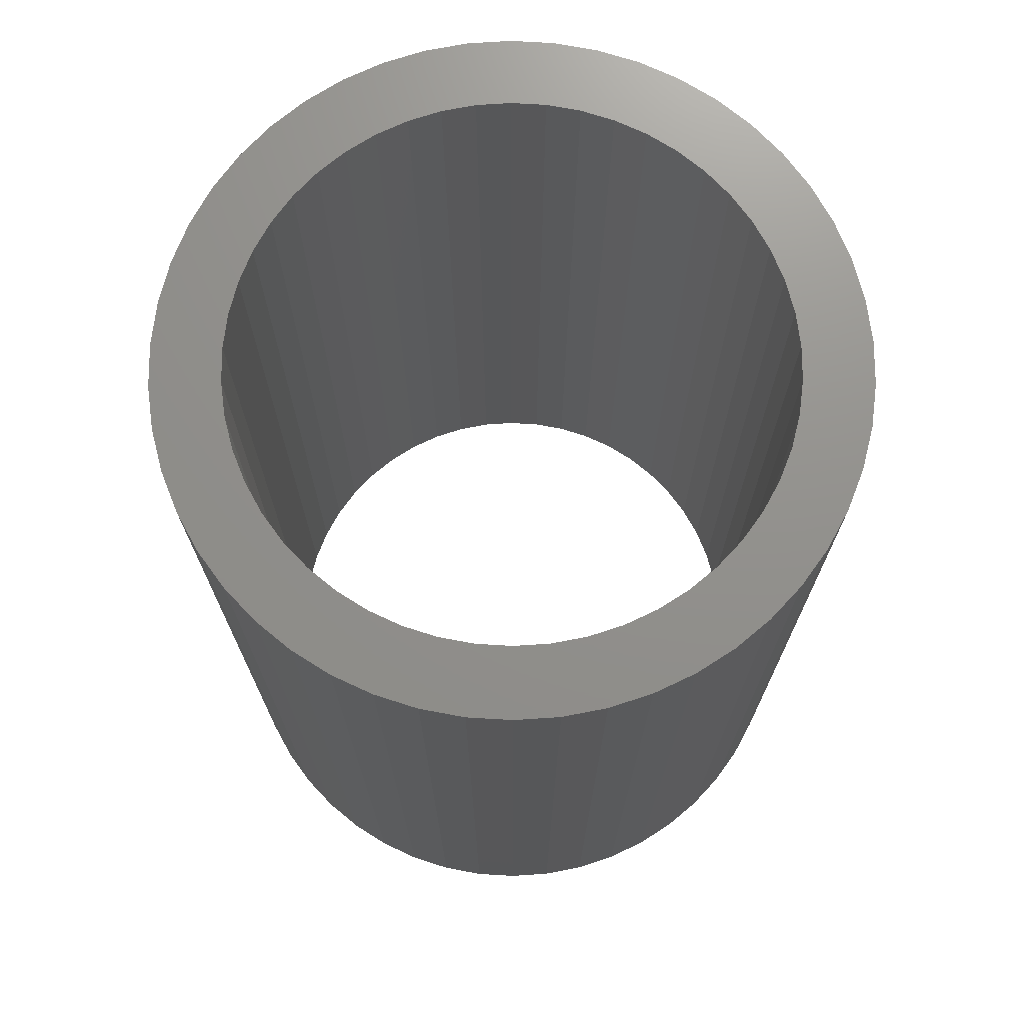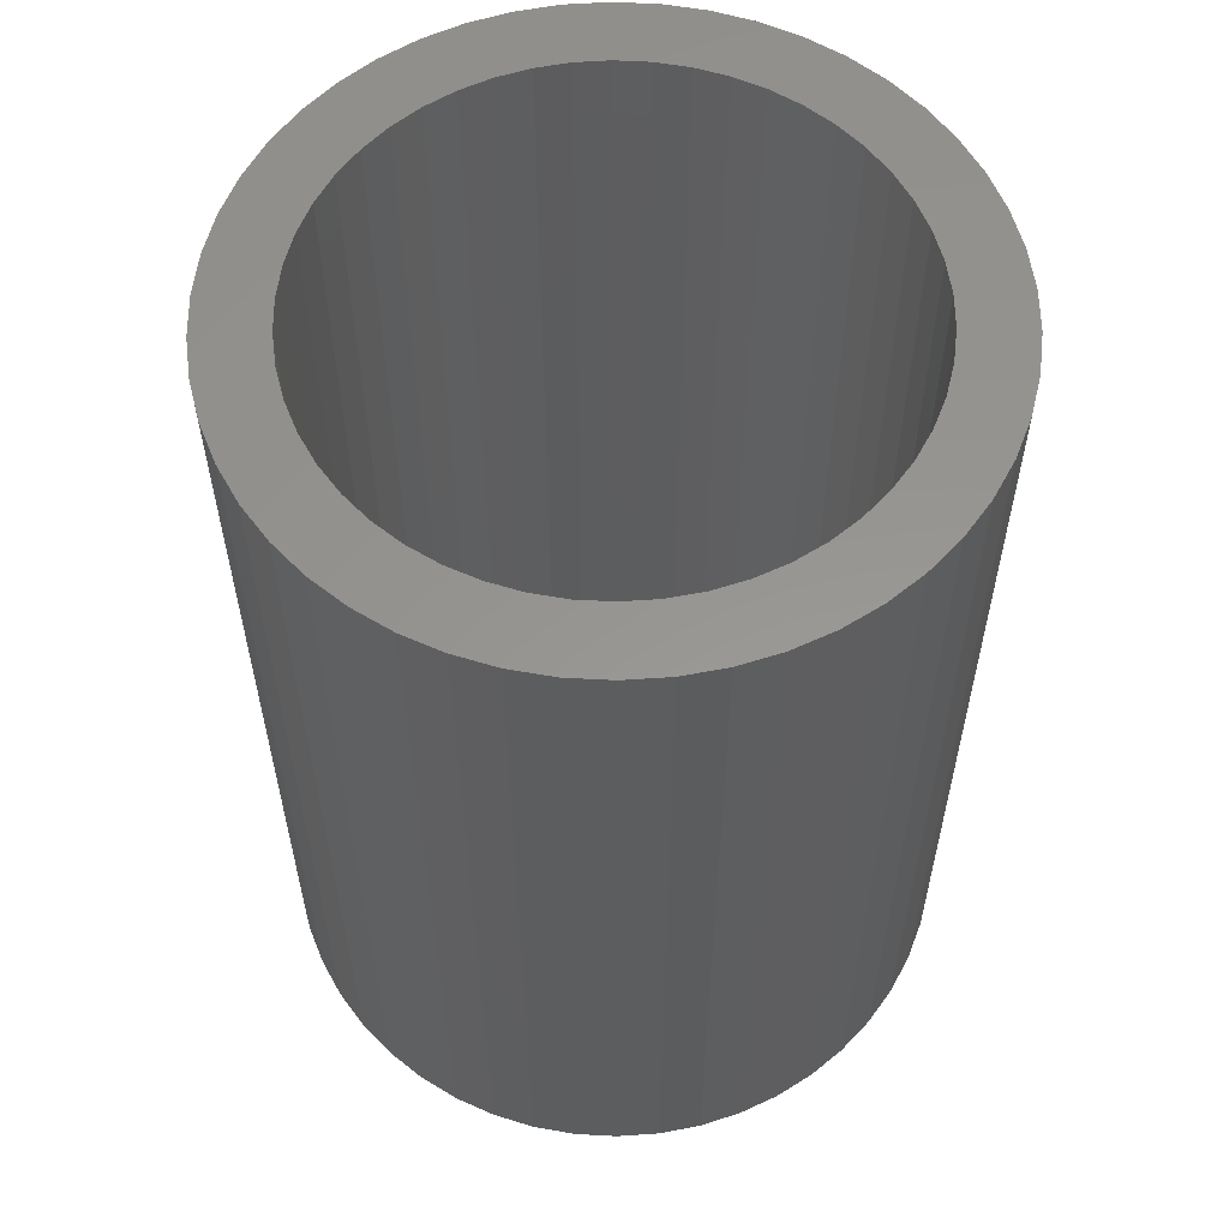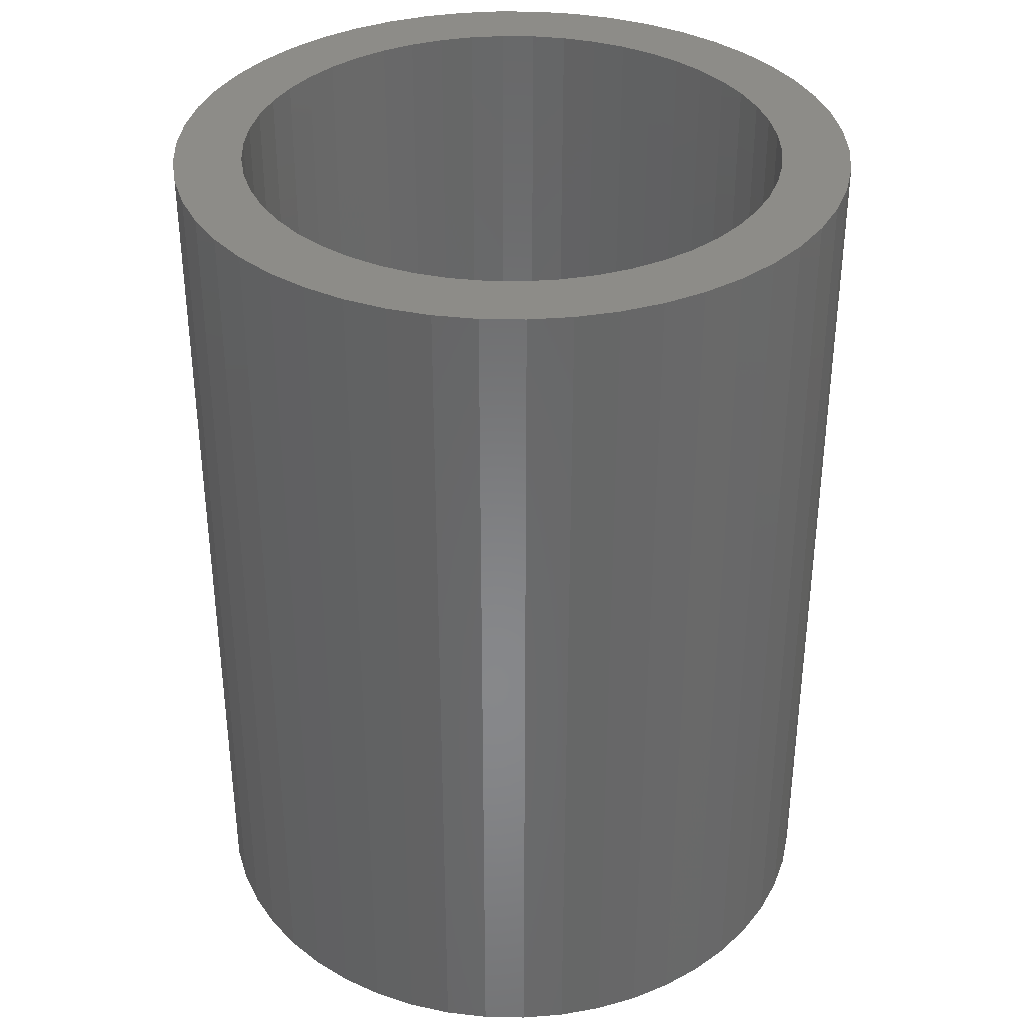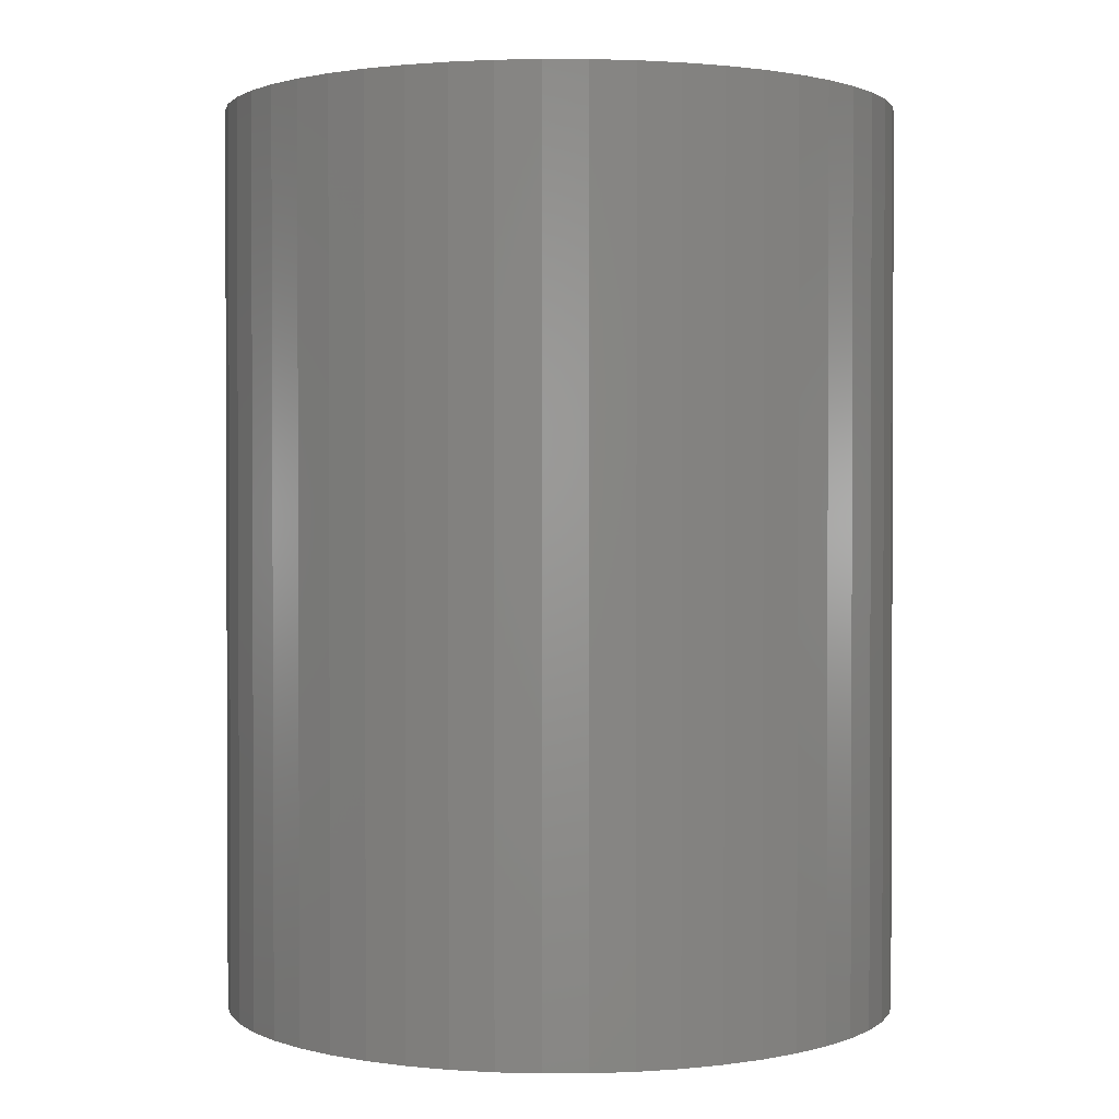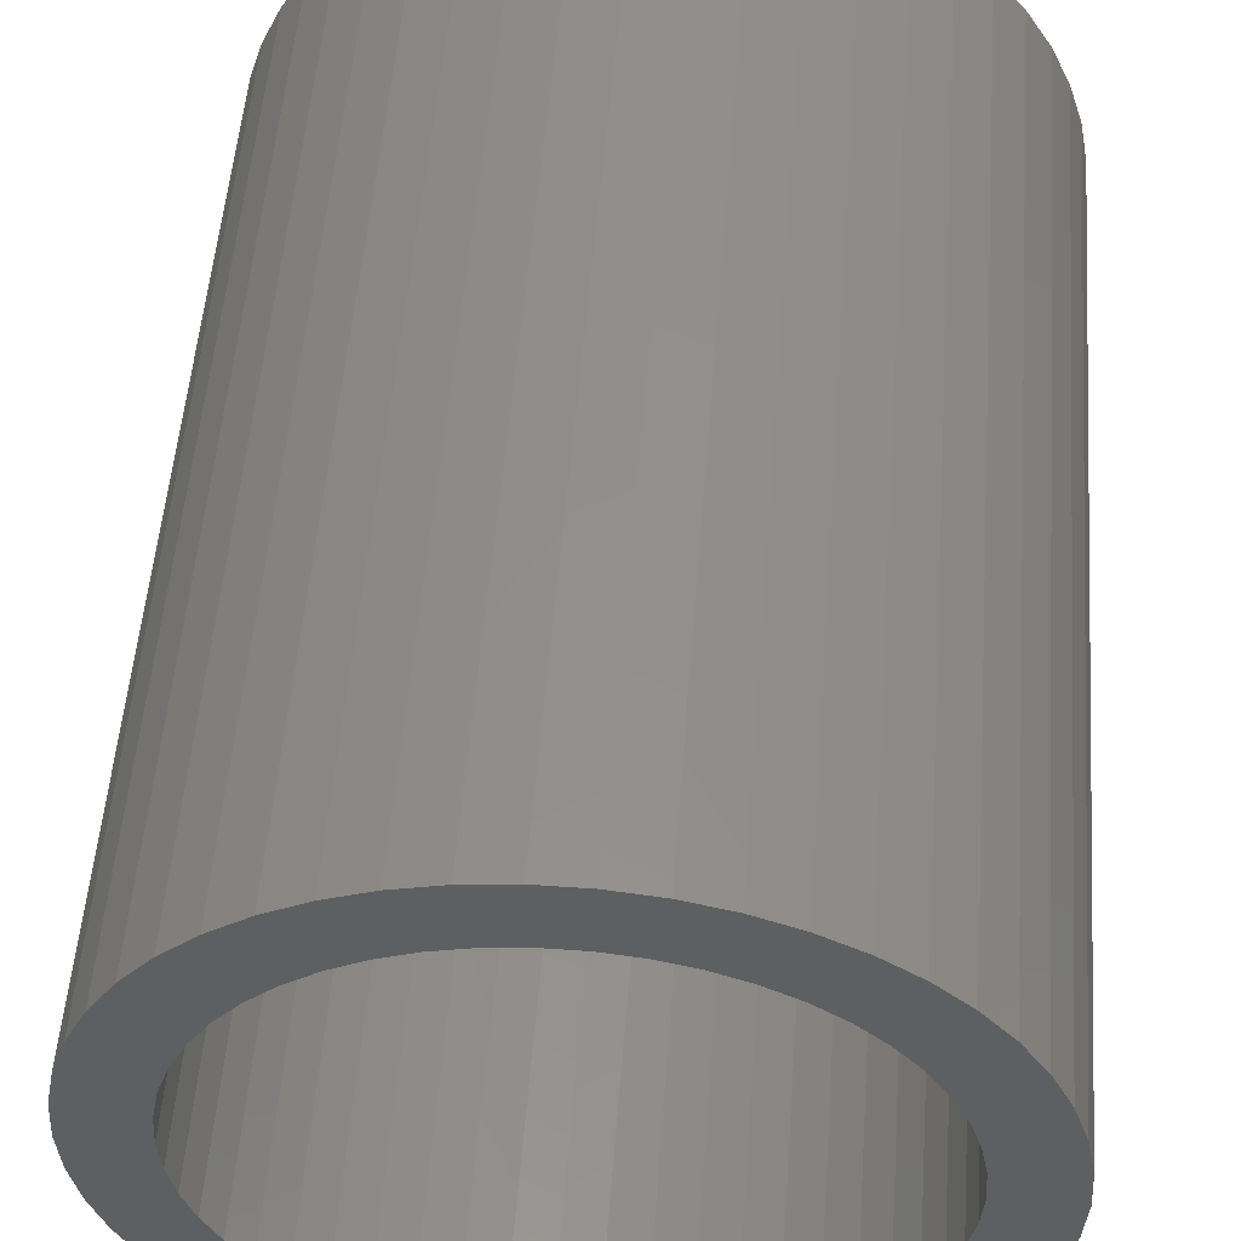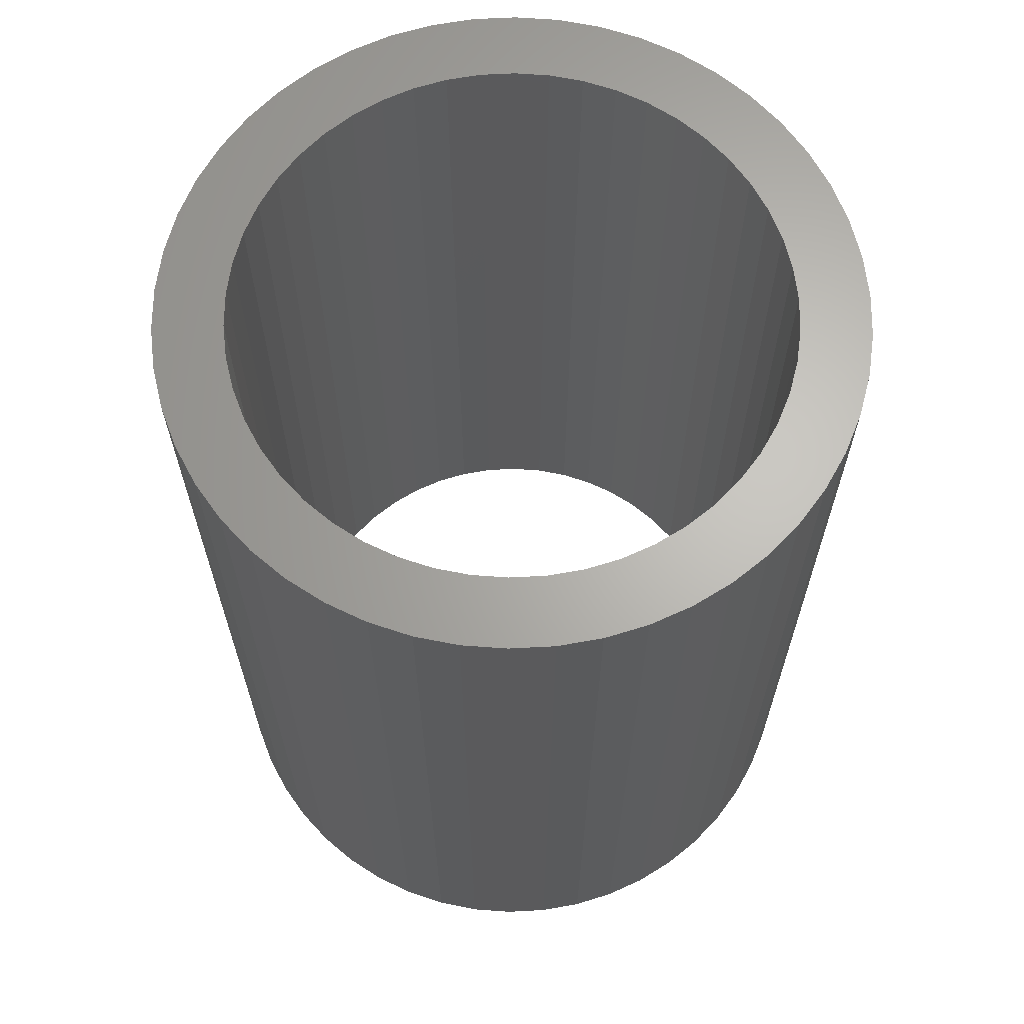
<metadata>
{"format":"stl","ext":"stl","renderer":"f3d","projection":"perspective","resolution":1024,"background":"white","views":[{"elev":72.2,"azim":68.2,"up":"+Z"},{"elev":58.0,"azim":53.6,"up":"+Z"},{"elev":35.6,"azim":-149.8,"up":"+Z"},{"elev":1.4,"azim":27.9,"up":"+Z"},{"elev":52.6,"azim":-175.7,"up":"+Y"},{"elev":65.4,"azim":-175.8,"up":"+Z"}]}
</metadata>
<code>
# stl→obj: 200 verts, 400 faces
v 7.5 0 10
v 7.441 0.94 -10
v 7.441 0.94 10
v 7.5 0 -10
v -7.5 0 -10
v -7.441 0.94 10
v -7.441 0.94 -10
v -7.5 0 10
v 0.4709 7.485 -10
v -0.4709 7.485 10
v 0.4709 7.485 10
v -0.4709 7.485 -10
v -0.4709 -7.485 -10
v 0.4709 -7.485 10
v -0.4709 -7.485 10
v 0.4709 -7.485 -10
v 5.467 5.134 -10
v 4.781 5.779 10
v 5.467 5.134 10
v 4.781 5.779 -10
v -4.781 5.779 -10
v -5.467 5.134 10
v -4.781 5.779 10
v -5.467 5.134 -10
v -2.318 7.133 -10
v -3.193 6.786 10
v -2.318 7.133 10
v -3.193 6.786 -10
v 6.068 -4.408 10
v 6.572 -3.613 -10
v 6.572 -3.613 10
v 6.068 -4.408 -10
v 6.973 2.761 10
v 6.572 3.613 -10
v 6.572 3.613 10
v 6.973 2.761 -10
v 3.193 6.786 -10
v 2.318 7.133 10
v 3.193 6.786 10
v 2.318 7.133 -10
v 1.405 7.367 10
v 1.405 7.367 -10
v 4.019 6.332 -10
v 4.019 6.332 10
v -6.973 2.761 -10
v -6.572 3.613 10
v -6.572 3.613 -10
v -6.973 2.761 10
v 6 0 10
v 5.953 0.752 10
v 7.264 1.865 10
v 7.441 -0.94 10
v 5.811 1.492 10
v 5.953 -0.752 10
v 5.579 2.209 10
v 7.264 -1.865 10
v 5.258 2.891 10
v 6.068 4.408 10
v 5.811 -1.492 10
v 6.973 -2.761 10
v 4.854 3.527 10
v 4.374 4.107 10
v 3.825 4.623 10
v 3.215 5.066 10
v 2.555 5.429 10
v 1.854 5.706 10
v 1.124 5.894 10
v 0.3767 5.988 10
v -0.3767 5.988 10
v -1.124 5.894 10
v -1.405 7.367 10
v -1.854 5.706 10
v -2.555 5.429 10
v -3.215 5.066 10
v -4.019 6.332 10
v -3.825 4.623 10
v -4.374 4.107 10
v -4.854 3.527 10
v -6.068 4.408 10
v -5.258 2.891 10
v -5.579 2.209 10
v -5.811 1.492 10
v 5.579 -2.209 10
v 5.258 -2.891 10
v 4.854 -3.527 10
v 5.467 -5.134 10
v 4.374 -4.107 10
v 4.781 -5.779 10
v 3.825 -4.623 10
v 4.019 -6.332 10
v 3.215 -5.066 10
v 3.193 -6.786 10
v 2.555 -5.429 10
v 2.318 -7.133 10
v 1.854 -5.706 10
v 1.405 -7.367 10
v 1.124 -5.894 10
v 0.3767 -5.988 10
v -0.3767 -5.988 10
v -1.124 -5.894 10
v -1.405 -7.367 10
v -1.854 -5.706 10
v -2.318 -7.133 10
v -2.555 -5.429 10
v -3.193 -6.786 10
v -3.215 -5.066 10
v -4.019 -6.332 10
v -3.825 -4.623 10
v -4.781 -5.779 10
v -4.374 -4.107 10
v -5.467 -5.134 10
v -4.854 -3.527 10
v -6.068 -4.408 10
v -5.258 -2.891 10
v -6.572 -3.613 10
v -5.579 -2.209 10
v -6.973 -2.761 10
v -5.811 -1.492 10
v -7.264 -1.865 10
v -5.953 -0.752 10
v -7.441 -0.94 10
v -6 0 10
v -7.264 1.865 10
v -5.953 0.752 10
v -1.405 7.367 -10
v 1.405 -7.367 -10
v 2.318 -7.133 -10
v 3.193 -6.786 -10
v 7.264 1.865 -10
v 6.068 4.408 -10
v -6.068 4.408 -10
v -7.264 1.865 -10
v -4.019 6.332 -10
v 7.441 -0.94 -10
v 4.019 -6.332 -10
v 5.467 -5.134 -10
v 7.264 -1.865 -10
v -6.973 -2.761 -10
v -7.264 -1.865 -10
v 4.781 -5.779 -10
v 6.973 -2.761 -10
v -5.467 -5.134 -10
v -4.781 -5.779 -10
v -6.068 -4.408 -10
v -6.572 -3.613 -10
v 6 0 -10
v 5.953 -0.752 -10
v 5.811 -1.492 -10
v 5.953 0.752 -10
v 5.579 -2.209 -10
v 5.258 -2.891 -10
v 5.811 1.492 -10
v 4.854 -3.527 -10
v 4.374 -4.107 -10
v 3.825 -4.623 -10
v 3.215 -5.066 -10
v 2.555 -5.429 -10
v 1.854 -5.706 -10
v 1.124 -5.894 -10
v 0.3767 -5.988 -10
v -0.3767 -5.988 -10
v -1.124 -5.894 -10
v -1.405 -7.367 -10
v -1.854 -5.706 -10
v -2.318 -7.133 -10
v -2.555 -5.429 -10
v -3.193 -6.786 -10
v -3.215 -5.066 -10
v -4.019 -6.332 -10
v -3.825 -4.623 -10
v -4.374 -4.107 -10
v -4.854 -3.527 -10
v -5.258 -2.891 -10
v -5.579 -2.209 -10
v -5.811 -1.492 -10
v 5.579 2.209 -10
v 5.258 2.891 -10
v 4.854 3.527 -10
v 4.374 4.107 -10
v 3.825 4.623 -10
v 3.215 5.066 -10
v 2.555 5.429 -10
v 1.854 5.706 -10
v 1.124 5.894 -10
v 0.3767 5.988 -10
v -0.3767 5.988 -10
v -1.124 5.894 -10
v -1.854 5.706 -10
v -2.555 5.429 -10
v -3.215 5.066 -10
v -3.825 4.623 -10
v -4.374 4.107 -10
v -4.854 3.527 -10
v -5.258 2.891 -10
v -5.579 2.209 -10
v -5.811 1.492 -10
v -5.953 0.752 -10
v -6 0 -10
v -5.953 -0.752 -10
v -7.441 -0.94 -10
f 1 2 3
f 2 1 4
f 5 6 7
f 6 5 8
f 9 10 11
f 10 9 12
f 13 14 15
f 14 13 16
f 17 18 19
f 18 17 20
f 21 22 23
f 22 21 24
f 25 26 27
f 26 25 28
f 29 30 31
f 30 29 32
f 33 34 35
f 34 33 36
f 37 38 39
f 38 37 40
f 40 41 38
f 41 40 42
f 43 39 44
f 39 43 37
f 45 46 47
f 46 45 48
f 49 1 3
f 50 3 51
f 1 49 52
f 53 51 33
f 54 52 49
f 55 33 35
f 52 54 56
f 57 35 58
f 59 56 54
f 56 59 60
f 3 50 49
f 51 53 50
f 33 55 53
f 61 58 19
f 35 57 55
f 58 61 57
f 62 19 18
f 19 62 61
f 63 18 44
f 18 63 62
f 44 64 63
f 39 64 44
f 39 65 64
f 38 65 39
f 38 66 65
f 41 66 38
f 41 67 66
f 11 67 41
f 11 68 67
f 11 69 68
f 10 69 11
f 10 70 69
f 71 70 10
f 71 72 70
f 27 72 71
f 27 73 72
f 26 73 27
f 26 74 73
f 75 74 26
f 74 75 76
f 23 76 75
f 76 23 77
f 22 77 23
f 77 22 78
f 79 78 22
f 78 79 80
f 46 80 79
f 80 46 81
f 81 48 82
f 48 81 46
f 83 60 59
f 60 83 31
f 84 31 83
f 31 84 29
f 85 29 84
f 29 85 86
f 87 86 85
f 86 87 88
f 89 88 87
f 88 89 90
f 91 90 89
f 91 92 90
f 93 92 91
f 93 94 92
f 95 94 93
f 95 96 94
f 97 96 95
f 97 14 96
f 98 14 97
f 99 14 98
f 99 15 14
f 100 15 99
f 100 101 15
f 102 101 100
f 102 103 101
f 104 103 102
f 104 105 103
f 106 105 104
f 107 106 108
f 106 107 105
f 109 108 110
f 108 109 107
f 111 110 112
f 113 112 114
f 110 111 109
f 115 114 116
f 117 116 118
f 119 118 120
f 112 113 111
f 121 120 122
f 123 82 48
f 82 123 124
f 114 115 113
f 6 124 123
f 116 117 115
f 124 6 122
f 118 119 117
f 8 122 6
f 120 121 119
f 122 8 121
f 12 71 10
f 71 12 125
f 16 96 14
f 96 16 126
f 127 92 94
f 92 127 128
f 51 36 33
f 36 51 129
f 3 129 51
f 129 3 2
f 58 17 19
f 17 58 130
f 35 130 58
f 130 35 34
f 42 11 41
f 11 42 9
f 20 44 18
f 44 20 43
f 47 79 131
f 79 47 46
f 131 22 24
f 22 131 79
f 132 48 45
f 48 132 123
f 7 123 132
f 123 7 6
f 28 75 26
f 75 28 133
f 133 23 75
f 23 133 21
f 125 27 71
f 27 125 25
f 52 4 1
f 4 52 134
f 128 90 92
f 90 128 135
f 86 32 29
f 32 86 136
f 56 134 52
f 134 56 137
f 138 119 139
f 119 138 117
f 140 86 88
f 86 140 136
f 31 141 60
f 141 31 30
f 142 109 111
f 109 142 143
f 144 115 145
f 115 144 113
f 146 4 134
f 147 134 137
f 4 146 2
f 148 137 141
f 149 2 146
f 150 141 30
f 2 149 129
f 151 30 32
f 152 129 149
f 129 152 36
f 134 147 146
f 137 148 147
f 141 150 148
f 153 32 136
f 30 151 150
f 32 153 151
f 154 136 140
f 136 154 153
f 155 140 135
f 140 155 154
f 135 156 155
f 128 156 135
f 128 157 156
f 127 157 128
f 127 158 157
f 126 158 127
f 126 159 158
f 16 159 126
f 16 160 159
f 16 161 160
f 13 161 16
f 13 162 161
f 163 162 13
f 163 164 162
f 165 164 163
f 165 166 164
f 167 166 165
f 167 168 166
f 169 168 167
f 168 169 170
f 143 170 169
f 170 143 171
f 142 171 143
f 171 142 172
f 144 172 142
f 172 144 173
f 145 173 144
f 173 145 174
f 174 138 175
f 138 174 145
f 176 36 152
f 36 176 34
f 177 34 176
f 34 177 130
f 178 130 177
f 130 178 17
f 179 17 178
f 17 179 20
f 180 20 179
f 20 180 43
f 181 43 180
f 181 37 43
f 182 37 181
f 182 40 37
f 183 40 182
f 183 42 40
f 184 42 183
f 184 9 42
f 185 9 184
f 186 9 185
f 186 12 9
f 187 12 186
f 187 125 12
f 188 125 187
f 188 25 125
f 189 25 188
f 189 28 25
f 190 28 189
f 133 190 191
f 190 133 28
f 21 191 192
f 191 21 133
f 24 192 193
f 131 193 194
f 192 24 21
f 47 194 195
f 45 195 196
f 132 196 197
f 193 131 24
f 7 197 198
f 139 175 138
f 175 139 199
f 194 47 131
f 200 199 139
f 195 45 47
f 199 200 198
f 196 132 45
f 5 198 200
f 197 7 132
f 198 5 7
f 126 94 96
f 94 126 127
f 135 88 90
f 88 135 140
f 60 137 56
f 137 60 141
f 163 15 101
f 15 163 13
f 167 103 105
f 103 167 165
f 165 101 103
f 101 165 163
f 142 113 144
f 113 142 111
f 145 117 138
f 117 145 115
f 139 121 200
f 121 139 119
f 200 8 5
f 8 200 121
f 169 105 107
f 105 169 167
f 143 107 109
f 107 143 169
f 146 50 149
f 50 146 49
f 122 197 124
f 197 122 198
f 186 68 69
f 68 186 185
f 160 99 98
f 99 160 161
f 180 62 63
f 62 180 179
f 192 76 77
f 76 192 191
f 189 72 73
f 72 189 188
f 176 57 177
f 57 176 55
f 149 53 152
f 53 149 50
f 183 65 66
f 65 183 182
f 184 66 67
f 66 184 183
f 182 64 65
f 64 182 181
f 81 194 80
f 194 81 195
f 82 195 81
f 195 82 196
f 187 69 70
f 69 187 186
f 159 98 97
f 98 159 160
f 152 55 176
f 55 152 53
f 178 62 179
f 62 178 61
f 177 61 178
f 61 177 57
f 185 67 68
f 67 185 184
f 181 63 64
f 63 181 180
f 80 193 78
f 193 80 194
f 78 192 77
f 192 78 193
f 124 196 82
f 196 124 197
f 190 73 74
f 73 190 189
f 191 74 76
f 74 191 190
f 188 70 72
f 70 188 187
f 156 93 91
f 93 156 157
f 154 89 87
f 89 154 155
f 148 54 147
f 54 148 59
f 170 110 108
f 110 170 171
f 114 174 116
f 174 114 173
f 112 173 114
f 173 112 172
f 151 83 150
f 83 151 84
f 154 85 153
f 85 154 87
f 147 49 146
f 49 147 54
f 110 172 112
f 172 110 171
f 116 175 118
f 175 116 174
f 120 198 122
f 198 120 199
f 157 95 93
f 95 157 158
f 158 97 95
f 97 158 159
f 155 91 89
f 91 155 156
f 150 59 148
f 59 150 83
f 153 84 151
f 84 153 85
f 164 104 102
f 104 164 166
f 162 102 100
f 102 162 164
f 118 199 120
f 199 118 175
f 161 100 99
f 100 161 162
f 166 106 104
f 106 166 168
f 168 108 106
f 108 168 170

</code>
